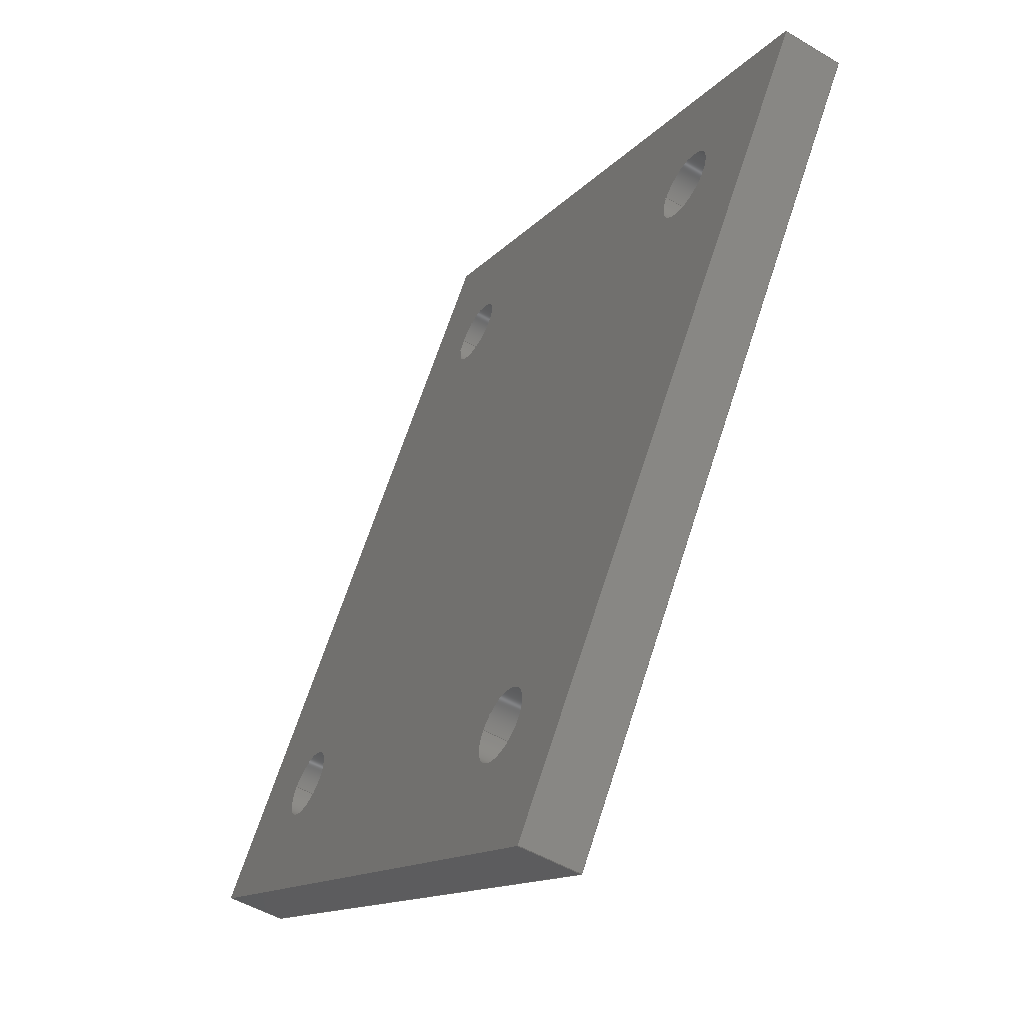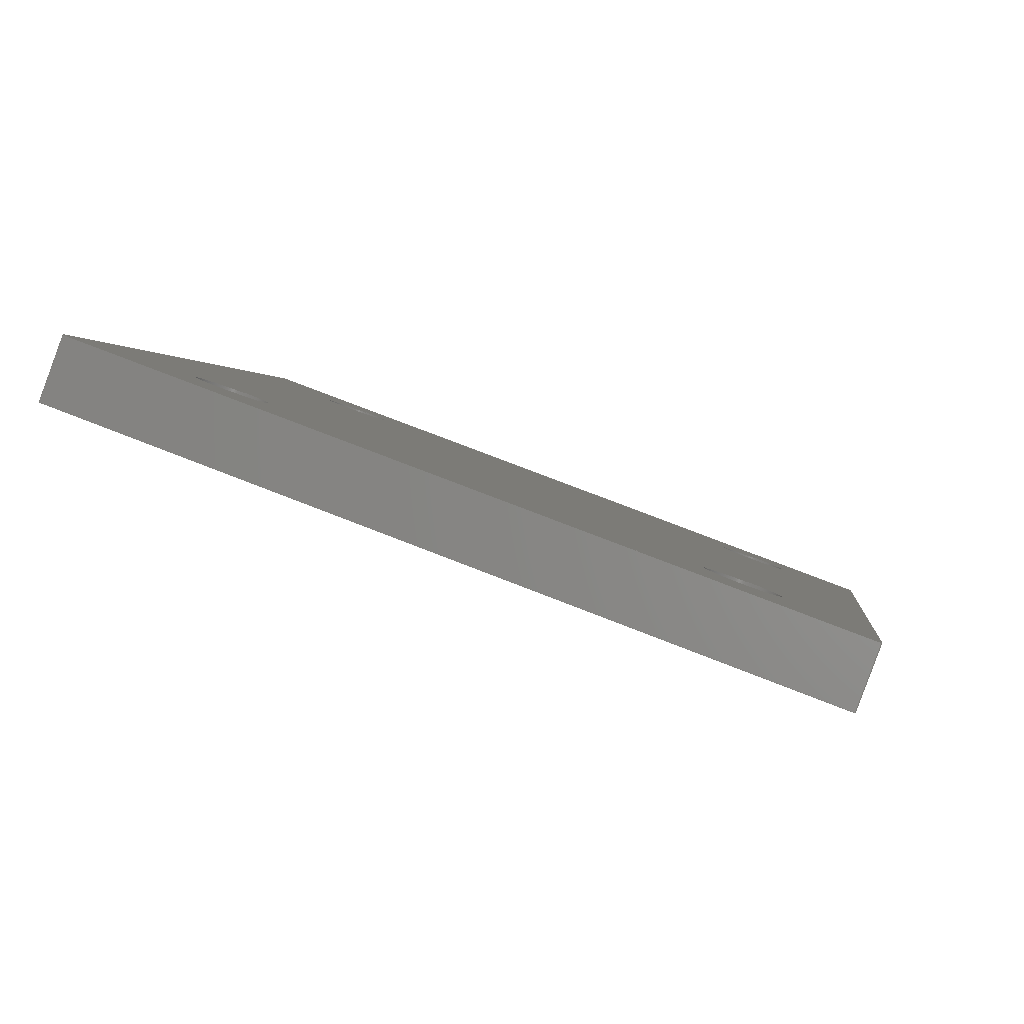
<metadata>
{"format":"step","ext":"step","renderer":"f3d","projection":"perspective","resolution":1024,"background":"white","views":[{"elev":-13.8,"azim":154.8,"up":"+Z"},{"elev":72.2,"azim":-68.4,"up":"+Z"}]}
</metadata>
<code>
ISO-10303-21;
DATA;
#1=CARTESIAN_POINT('',(0,0,0));
#2=DIRECTION('',(0,0,1));
#3=DIRECTION('',(1,0,0));
#4=AXIS2_PLACEMENT_3D('',#1,#2,#3);
#5=PLANE('',#4);
#6=CARTESIAN_POINT('',(90,-100,0));
#7=DIRECTION('',(0,1,0));
#8=VECTOR('',#7,200);
#9=LINE('',#6,#8);
#10=CARTESIAN_POINT('',(90,-100,0));
#11=VERTEX_POINT('',#10);
#12=CARTESIAN_POINT('',(90,100,0));
#13=VERTEX_POINT('',#12);
#14=EDGE_CURVE('',#11,#13,#9,.T.);
#15=ORIENTED_EDGE('',*,*,#14,.F.);
#16=CARTESIAN_POINT('',(90,100,0));
#17=DIRECTION('',(-1,0,0));
#18=VECTOR('',#17,180);
#19=LINE('',#16,#18);
#20=CARTESIAN_POINT('',(-90,100,0));
#21=VERTEX_POINT('',#20);
#22=EDGE_CURVE('',#13,#21,#19,.T.);
#23=ORIENTED_EDGE('',*,*,#22,.F.);
#24=CARTESIAN_POINT('',(-90,100,0));
#25=DIRECTION('',(0,-1,0));
#26=VECTOR('',#25,200);
#27=LINE('',#24,#26);
#28=CARTESIAN_POINT('',(-90,-100,0));
#29=VERTEX_POINT('',#28);
#30=EDGE_CURVE('',#21,#29,#27,.T.);
#31=ORIENTED_EDGE('',*,*,#30,.F.);
#32=CARTESIAN_POINT('',(-90,-100,0));
#33=DIRECTION('',(1,0,0));
#34=VECTOR('',#33,180);
#35=LINE('',#32,#34);
#36=EDGE_CURVE('',#29,#11,#35,.T.);
#37=ORIENTED_EDGE('',*,*,#36,.F.);
#38=EDGE_LOOP('',(#37,#31,#23,#15));
#39=FACE_OUTER_BOUND('',#38,.T.);
#40=CARTESIAN_POINT('',(-60,70,0));
#41=DIRECTION('',(0,0,-1));
#42=DIRECTION('',(-1,0,0));
#43=AXIS2_PLACEMENT_3D('',#40,#41,#42);
#44=CIRCLE('',#43,9);
#45=CARTESIAN_POINT('',(-51,70,0));
#46=VERTEX_POINT('',#45);
#47=CARTESIAN_POINT('',(-69,70,0));
#48=VERTEX_POINT('',#47);
#49=EDGE_CURVE('',#46,#48,#44,.T.);
#50=ORIENTED_EDGE('',*,*,#49,.F.);
#51=EDGE_CURVE('',#48,#46,#44,.T.);
#52=ORIENTED_EDGE('',*,*,#51,.F.);
#53=EDGE_LOOP('',(#52,#50));
#54=FACE_BOUND('',#53,.T.);
#55=CARTESIAN_POINT('',(-60,-70,0));
#56=DIRECTION('',(0,0,-1));
#57=DIRECTION('',(-1,0,0));
#58=AXIS2_PLACEMENT_3D('',#55,#56,#57);
#59=CIRCLE('',#58,9);
#60=CARTESIAN_POINT('',(-51,-70,0));
#61=VERTEX_POINT('',#60);
#62=CARTESIAN_POINT('',(-69,-70,0));
#63=VERTEX_POINT('',#62);
#64=EDGE_CURVE('',#61,#63,#59,.T.);
#65=ORIENTED_EDGE('',*,*,#64,.F.);
#66=EDGE_CURVE('',#63,#61,#59,.T.);
#67=ORIENTED_EDGE('',*,*,#66,.F.);
#68=EDGE_LOOP('',(#67,#65));
#69=FACE_BOUND('',#68,.T.);
#70=CARTESIAN_POINT('',(60,-70,0));
#71=DIRECTION('',(0,0,-1));
#72=DIRECTION('',(-1,0,0));
#73=AXIS2_PLACEMENT_3D('',#70,#71,#72);
#74=CIRCLE('',#73,9);
#75=CARTESIAN_POINT('',(69,-70,0));
#76=VERTEX_POINT('',#75);
#77=CARTESIAN_POINT('',(51,-70,0));
#78=VERTEX_POINT('',#77);
#79=EDGE_CURVE('',#76,#78,#74,.T.);
#80=ORIENTED_EDGE('',*,*,#79,.F.);
#81=EDGE_CURVE('',#78,#76,#74,.T.);
#82=ORIENTED_EDGE('',*,*,#81,.F.);
#83=EDGE_LOOP('',(#82,#80));
#84=FACE_BOUND('',#83,.T.);
#85=CARTESIAN_POINT('',(60,70,0));
#86=DIRECTION('',(0,0,-1));
#87=DIRECTION('',(-1,0,0));
#88=AXIS2_PLACEMENT_3D('',#85,#86,#87);
#89=CIRCLE('',#88,9);
#90=CARTESIAN_POINT('',(69,70,0));
#91=VERTEX_POINT('',#90);
#92=CARTESIAN_POINT('',(51,70,0));
#93=VERTEX_POINT('',#92);
#94=EDGE_CURVE('',#91,#93,#89,.T.);
#95=ORIENTED_EDGE('',*,*,#94,.F.);
#96=EDGE_CURVE('',#93,#91,#89,.T.);
#97=ORIENTED_EDGE('',*,*,#96,.F.);
#98=EDGE_LOOP('',(#97,#95));
#99=FACE_BOUND('',#98,.T.);
#100=ADVANCED_FACE('',(#39,#54,#69,#84,#99),#5,.F.);
#101=CARTESIAN_POINT('',(-60,70,0));
#102=DIRECTION('',(0,0,1));
#103=DIRECTION('',(1,0,0));
#104=AXIS2_PLACEMENT_3D('',#101,#102,#103);
#105=CYLINDRICAL_SURFACE('',#104,9);
#106=CARTESIAN_POINT('',(-69,70,0));
#107=DIRECTION('',(0,0,1));
#108=VECTOR('',#107,1);
#109=LINE('',#106,#108);
#110=CARTESIAN_POINT('',(-69,70,15));
#111=VERTEX_POINT('',#110);
#112=EDGE_CURVE('',#48,#111,#109,.T.);
#113=ORIENTED_EDGE('',*,*,#112,.F.);
#114=CARTESIAN_POINT('',(-60,70,15));
#115=DIRECTION('',(0,0,-1));
#116=DIRECTION('',(-1,0,0));
#117=AXIS2_PLACEMENT_3D('',#114,#115,#116);
#118=CIRCLE('',#117,9);
#119=CARTESIAN_POINT('',(-51,70,15));
#120=VERTEX_POINT('',#119);
#121=EDGE_CURVE('',#111,#120,#118,.T.);
#122=ORIENTED_EDGE('',*,*,#121,.F.);
#123=CARTESIAN_POINT('',(-51,70,0));
#124=DIRECTION('',(0,0,1));
#125=VECTOR('',#124,1);
#126=LINE('',#123,#125);
#127=EDGE_CURVE('',#46,#120,#126,.T.);
#128=ORIENTED_EDGE('',*,*,#127,.T.);
#129=ORIENTED_EDGE('',*,*,#51,.T.);
#130=EDGE_LOOP('',(#129,#128,#122,#113));
#131=FACE_OUTER_BOUND('',#130,.T.);
#132=ADVANCED_FACE('',(#131),#105,.F.);
#133=CARTESIAN_POINT('',(-90,100,0));
#134=DIRECTION('',(-1,0,0));
#135=DIRECTION('',(0,-1,0));
#136=AXIS2_PLACEMENT_3D('',#133,#134,#135);
#137=PLANE('',#136);
#138=CARTESIAN_POINT('',(-90,100,0));
#139=DIRECTION('',(0,0,1));
#140=VECTOR('',#139,15);
#141=LINE('',#138,#140);
#142=CARTESIAN_POINT('',(-90,100,15));
#143=VERTEX_POINT('',#142);
#144=EDGE_CURVE('',#21,#143,#141,.T.);
#145=ORIENTED_EDGE('',*,*,#144,.F.);
#146=CARTESIAN_POINT('',(-90,100,15));
#147=DIRECTION('',(0,-1,0));
#148=VECTOR('',#147,200);
#149=LINE('',#146,#148);
#150=CARTESIAN_POINT('',(-90,-100,15));
#151=VERTEX_POINT('',#150);
#152=EDGE_CURVE('',#143,#151,#149,.T.);
#153=ORIENTED_EDGE('',*,*,#152,.F.);
#154=CARTESIAN_POINT('',(-90,-100,0));
#155=DIRECTION('',(0,0,1));
#156=VECTOR('',#155,15);
#157=LINE('',#154,#156);
#158=EDGE_CURVE('',#29,#151,#157,.T.);
#159=ORIENTED_EDGE('',*,*,#158,.T.);
#160=ORIENTED_EDGE('',*,*,#30,.T.);
#161=EDGE_LOOP('',(#160,#159,#153,#145));
#162=FACE_OUTER_BOUND('',#161,.T.);
#163=ADVANCED_FACE('',(#162),#137,.T.);
#164=CARTESIAN_POINT('',(0,0,15));
#165=DIRECTION('',(0,0,1));
#166=DIRECTION('',(1,0,0));
#167=AXIS2_PLACEMENT_3D('',#164,#165,#166);
#168=PLANE('',#167);
#169=ORIENTED_EDGE('',*,*,#152,.T.);
#170=CARTESIAN_POINT('',(90,100,15));
#171=DIRECTION('',(-1,0,0));
#172=VECTOR('',#171,180);
#173=LINE('',#170,#172);
#174=CARTESIAN_POINT('',(90,100,15));
#175=VERTEX_POINT('',#174);
#176=EDGE_CURVE('',#175,#143,#173,.T.);
#177=ORIENTED_EDGE('',*,*,#176,.T.);
#178=CARTESIAN_POINT('',(90,-100,15));
#179=DIRECTION('',(0,1,0));
#180=VECTOR('',#179,200);
#181=LINE('',#178,#180);
#182=CARTESIAN_POINT('',(90,-100,15));
#183=VERTEX_POINT('',#182);
#184=EDGE_CURVE('',#183,#175,#181,.T.);
#185=ORIENTED_EDGE('',*,*,#184,.T.);
#186=CARTESIAN_POINT('',(-90,-100,15));
#187=DIRECTION('',(1,0,0));
#188=VECTOR('',#187,180);
#189=LINE('',#186,#188);
#190=EDGE_CURVE('',#151,#183,#189,.T.);
#191=ORIENTED_EDGE('',*,*,#190,.T.);
#192=EDGE_LOOP('',(#191,#185,#177,#169));
#193=FACE_OUTER_BOUND('',#192,.T.);
#194=EDGE_CURVE('',#120,#111,#118,.T.);
#195=ORIENTED_EDGE('',*,*,#194,.T.);
#196=ORIENTED_EDGE('',*,*,#121,.T.);
#197=EDGE_LOOP('',(#196,#195));
#198=FACE_BOUND('',#197,.T.);
#199=CARTESIAN_POINT('',(-60,-70,15));
#200=DIRECTION('',(0,0,-1));
#201=DIRECTION('',(-1,0,0));
#202=AXIS2_PLACEMENT_3D('',#199,#200,#201);
#203=CIRCLE('',#202,9);
#204=CARTESIAN_POINT('',(-69,-70,15));
#205=VERTEX_POINT('',#204);
#206=CARTESIAN_POINT('',(-51,-70,15));
#207=VERTEX_POINT('',#206);
#208=EDGE_CURVE('',#205,#207,#203,.T.);
#209=ORIENTED_EDGE('',*,*,#208,.T.);
#210=EDGE_CURVE('',#207,#205,#203,.T.);
#211=ORIENTED_EDGE('',*,*,#210,.T.);
#212=EDGE_LOOP('',(#211,#209));
#213=FACE_BOUND('',#212,.T.);
#214=CARTESIAN_POINT('',(60,-70,15));
#215=DIRECTION('',(0,0,-1));
#216=DIRECTION('',(-1,0,0));
#217=AXIS2_PLACEMENT_3D('',#214,#215,#216);
#218=CIRCLE('',#217,9);
#219=CARTESIAN_POINT('',(51,-70,15));
#220=VERTEX_POINT('',#219);
#221=CARTESIAN_POINT('',(69,-70,15));
#222=VERTEX_POINT('',#221);
#223=EDGE_CURVE('',#220,#222,#218,.T.);
#224=ORIENTED_EDGE('',*,*,#223,.T.);
#225=EDGE_CURVE('',#222,#220,#218,.T.);
#226=ORIENTED_EDGE('',*,*,#225,.T.);
#227=EDGE_LOOP('',(#226,#224));
#228=FACE_BOUND('',#227,.T.);
#229=CARTESIAN_POINT('',(60,70,15));
#230=DIRECTION('',(0,0,-1));
#231=DIRECTION('',(-1,0,0));
#232=AXIS2_PLACEMENT_3D('',#229,#230,#231);
#233=CIRCLE('',#232,9);
#234=CARTESIAN_POINT('',(51,70,15));
#235=VERTEX_POINT('',#234);
#236=CARTESIAN_POINT('',(69,70,15));
#237=VERTEX_POINT('',#236);
#238=EDGE_CURVE('',#235,#237,#233,.T.);
#239=ORIENTED_EDGE('',*,*,#238,.T.);
#240=EDGE_CURVE('',#237,#235,#233,.T.);
#241=ORIENTED_EDGE('',*,*,#240,.T.);
#242=EDGE_LOOP('',(#241,#239));
#243=FACE_BOUND('',#242,.T.);
#244=ADVANCED_FACE('',(#193,#198,#213,#228,#243),#168,.T.);
#245=CARTESIAN_POINT('',(-60,-70,0));
#246=DIRECTION('',(0,0,1));
#247=DIRECTION('',(1,0,0));
#248=AXIS2_PLACEMENT_3D('',#245,#246,#247);
#249=CYLINDRICAL_SURFACE('',#248,9);
#250=CARTESIAN_POINT('',(-69,-70,0));
#251=DIRECTION('',(0,0,1));
#252=VECTOR('',#251,1);
#253=LINE('',#250,#252);
#254=EDGE_CURVE('',#63,#205,#253,.T.);
#255=ORIENTED_EDGE('',*,*,#254,.F.);
#256=ORIENTED_EDGE('',*,*,#208,.F.);
#257=CARTESIAN_POINT('',(-51,-70,0));
#258=DIRECTION('',(0,0,1));
#259=VECTOR('',#258,1);
#260=LINE('',#257,#259);
#261=EDGE_CURVE('',#61,#207,#260,.T.);
#262=ORIENTED_EDGE('',*,*,#261,.T.);
#263=ORIENTED_EDGE('',*,*,#66,.T.);
#264=EDGE_LOOP('',(#263,#262,#256,#255));
#265=FACE_OUTER_BOUND('',#264,.T.);
#266=ADVANCED_FACE('',(#265),#249,.F.);
#267=CARTESIAN_POINT('',(-90,-100,0));
#268=DIRECTION('',(0,-1,0));
#269=DIRECTION('',(1,0,0));
#270=AXIS2_PLACEMENT_3D('',#267,#268,#269);
#271=PLANE('',#270);
#272=ORIENTED_EDGE('',*,*,#158,.F.);
#273=ORIENTED_EDGE('',*,*,#190,.F.);
#274=CARTESIAN_POINT('',(90,-100,0));
#275=DIRECTION('',(0,0,1));
#276=VECTOR('',#275,15);
#277=LINE('',#274,#276);
#278=EDGE_CURVE('',#11,#183,#277,.T.);
#279=ORIENTED_EDGE('',*,*,#278,.T.);
#280=ORIENTED_EDGE('',*,*,#36,.T.);
#281=EDGE_LOOP('',(#280,#279,#273,#272));
#282=FACE_OUTER_BOUND('',#281,.T.);
#283=ADVANCED_FACE('',(#282),#271,.T.);
#284=CARTESIAN_POINT('',(60,-70,0));
#285=DIRECTION('',(0,0,1));
#286=DIRECTION('',(1,0,0));
#287=AXIS2_PLACEMENT_3D('',#284,#285,#286);
#288=CYLINDRICAL_SURFACE('',#287,9);
#289=CARTESIAN_POINT('',(51,-70,0));
#290=DIRECTION('',(0,0,1));
#291=VECTOR('',#290,1);
#292=LINE('',#289,#291);
#293=EDGE_CURVE('',#78,#220,#292,.T.);
#294=ORIENTED_EDGE('',*,*,#293,.F.);
#295=ORIENTED_EDGE('',*,*,#223,.F.);
#296=CARTESIAN_POINT('',(69,-70,0));
#297=DIRECTION('',(0,0,1));
#298=VECTOR('',#297,1);
#299=LINE('',#296,#298);
#300=EDGE_CURVE('',#76,#222,#299,.T.);
#301=ORIENTED_EDGE('',*,*,#300,.T.);
#302=ORIENTED_EDGE('',*,*,#81,.T.);
#303=EDGE_LOOP('',(#302,#301,#295,#294));
#304=FACE_OUTER_BOUND('',#303,.T.);
#305=ADVANCED_FACE('',(#304),#288,.F.);
#306=CARTESIAN_POINT('',(90,-100,0));
#307=DIRECTION('',(1,0,0));
#308=DIRECTION('',(0,1,0));
#309=AXIS2_PLACEMENT_3D('',#306,#307,#308);
#310=PLANE('',#309);
#311=ORIENTED_EDGE('',*,*,#278,.F.);
#312=ORIENTED_EDGE('',*,*,#184,.F.);
#313=CARTESIAN_POINT('',(90,100,0));
#314=DIRECTION('',(0,0,1));
#315=VECTOR('',#314,15);
#316=LINE('',#313,#315);
#317=EDGE_CURVE('',#13,#175,#316,.T.);
#318=ORIENTED_EDGE('',*,*,#317,.T.);
#319=ORIENTED_EDGE('',*,*,#14,.T.);
#320=EDGE_LOOP('',(#319,#318,#312,#311));
#321=FACE_OUTER_BOUND('',#320,.T.);
#322=ADVANCED_FACE('',(#321),#310,.T.);
#323=CARTESIAN_POINT('',(60,70,0));
#324=DIRECTION('',(0,0,1));
#325=DIRECTION('',(1,0,0));
#326=AXIS2_PLACEMENT_3D('',#323,#324,#325);
#327=CYLINDRICAL_SURFACE('',#326,9);
#328=CARTESIAN_POINT('',(51,70,0));
#329=DIRECTION('',(0,0,1));
#330=VECTOR('',#329,1);
#331=LINE('',#328,#330);
#332=EDGE_CURVE('',#93,#235,#331,.T.);
#333=ORIENTED_EDGE('',*,*,#332,.F.);
#334=ORIENTED_EDGE('',*,*,#238,.F.);
#335=CARTESIAN_POINT('',(69,70,0));
#336=DIRECTION('',(0,0,1));
#337=VECTOR('',#336,1);
#338=LINE('',#335,#337);
#339=EDGE_CURVE('',#91,#237,#338,.T.);
#340=ORIENTED_EDGE('',*,*,#339,.T.);
#341=ORIENTED_EDGE('',*,*,#96,.T.);
#342=EDGE_LOOP('',(#341,#340,#334,#333));
#343=FACE_OUTER_BOUND('',#342,.T.);
#344=ADVANCED_FACE('',(#343),#327,.F.);
#345=CARTESIAN_POINT('',(90,100,0));
#346=DIRECTION('',(0,1,0));
#347=DIRECTION('',(-1,0,0));
#348=AXIS2_PLACEMENT_3D('',#345,#346,#347);
#349=PLANE('',#348);
#350=ORIENTED_EDGE('',*,*,#317,.F.);
#351=ORIENTED_EDGE('',*,*,#176,.F.);
#352=ORIENTED_EDGE('',*,*,#144,.T.);
#353=ORIENTED_EDGE('',*,*,#22,.T.);
#354=EDGE_LOOP('',(#353,#352,#351,#350));
#355=FACE_OUTER_BOUND('',#354,.T.);
#356=ADVANCED_FACE('',(#355),#349,.T.);
#357=ORIENTED_EDGE('',*,*,#254,.T.);
#358=ORIENTED_EDGE('',*,*,#64,.T.);
#359=ORIENTED_EDGE('',*,*,#261,.F.);
#360=ORIENTED_EDGE('',*,*,#210,.F.);
#361=EDGE_LOOP('',(#360,#359,#358,#357));
#362=FACE_OUTER_BOUND('',#361,.T.);
#363=ADVANCED_FACE('',(#362),#249,.F.);
#364=ORIENTED_EDGE('',*,*,#293,.T.);
#365=ORIENTED_EDGE('',*,*,#79,.T.);
#366=ORIENTED_EDGE('',*,*,#300,.F.);
#367=ORIENTED_EDGE('',*,*,#225,.F.);
#368=EDGE_LOOP('',(#367,#366,#365,#364));
#369=FACE_OUTER_BOUND('',#368,.T.);
#370=ADVANCED_FACE('',(#369),#288,.F.);
#371=ORIENTED_EDGE('',*,*,#332,.T.);
#372=ORIENTED_EDGE('',*,*,#94,.T.);
#373=ORIENTED_EDGE('',*,*,#339,.F.);
#374=ORIENTED_EDGE('',*,*,#240,.F.);
#375=EDGE_LOOP('',(#374,#373,#372,#371));
#376=FACE_OUTER_BOUND('',#375,.T.);
#377=ADVANCED_FACE('',(#376),#327,.F.);
#378=ORIENTED_EDGE('',*,*,#194,.F.);
#379=ORIENTED_EDGE('',*,*,#112,.T.);
#380=ORIENTED_EDGE('',*,*,#49,.T.);
#381=ORIENTED_EDGE('',*,*,#127,.F.);
#382=EDGE_LOOP('',(#381,#380,#379,#378));
#383=FACE_OUTER_BOUND('',#382,.T.);
#384=ADVANCED_FACE('',(#383),#105,.F.);
#385=CLOSED_SHELL('',(#100,#132,#163,#244,#266,#283,#305,#322,
#344,#356,#363,#370,#377,#384));
#386=MANIFOLD_SOLID_BREP('',#385);
#387=CARTESIAN_POINT('',(0,0,0));
#388=DIRECTION('',(0,0,1));
#389=DIRECTION('',(1,0,0));
#390=AXIS2_PLACEMENT_3D('',#387,#388,#389);
#391=APPLICATION_CONTEXT(' ');
#392=APPLICATION_PROTOCOL_DEFINITION(' ','automotive_design',1998,#391
);
#393=PRODUCT_CONTEXT('',#391,'mechanical');
#394=PRODUCT_DEFINITION_CONTEXT('part definition',#391,'design');
#395=PRODUCT('5.093e+06','5.093e+06','',(#393));
#396=PRODUCT_RELATED_PRODUCT_CATEGORY('part',' ',(#395));
#397=PRODUCT_DEFINITION_FORMATION_WITH_SPECIFIED_SOURCE('','',#395,
.BOUGHT.);
#398=PRODUCT_DEFINITION('',' ',#397,#394);
#399=PRODUCT_DEFINITION_SHAPE('','',#398);
#400=DIMENSIONAL_EXPONENTS(1,0,0,0,0,0,0);
#401=DIMENSIONAL_EXPONENTS(0,0,0,0,0,0,0);
#402=DIMENSIONAL_EXPONENTS(0,0,0,0,0,0,0);
#403=(LENGTH_UNIT() NAMED_UNIT(*) SI_UNIT(.MILLI.,.METRE.));
#404=(NAMED_UNIT(*) PLANE_ANGLE_UNIT() SI_UNIT($,.RADIAN.));
#405=(NAMED_UNIT(*) SI_UNIT($,.STERADIAN.) SOLID_ANGLE_UNIT());
#406=(GEOMETRIC_REPRESENTATION_CONTEXT(3) 
GLOBAL_UNCERTAINTY_ASSIGNED_CONTEXT((#407)) 
GLOBAL_UNIT_ASSIGNED_CONTEXT((#403,#404,#405)) REPRESENTATION_CONTEXT
('',''));
#407=UNCERTAINTY_MEASURE_WITH_UNIT(LENGTH_MEASURE(1e-06),#403,
'distance_accuracy_value','maximum gap value');
#408=ADVANCED_BREP_SHAPE_REPRESENTATION('',(#390,#386),#406);
#409=SHAPE_DEFINITION_REPRESENTATION(#399,#408);
#410=COLOUR_RGB('',0.6,0.6,
0.6);
#411=FILL_AREA_STYLE_COLOUR('',#410);
#412=FILL_AREA_STYLE('',(#411));
#413=SURFACE_STYLE_FILL_AREA(#412);
#414=SURFACE_SIDE_STYLE('',(#413));
#415=SURFACE_STYLE_USAGE(.BOTH.,#414);
#416=PRESENTATION_STYLE_ASSIGNMENT((#415));
#417=STYLED_ITEM('',(#416),#386);
#418=DRAUGHTING_MODEL('',(#417),#406);
#419=CARTESIAN_POINT('',(1179,2600,429.2));
#420=DIRECTION('',(0.9397,0,0.342));
#421=DIRECTION('',(0,1,0));
#422=AXIS2_PLACEMENT_3D('',#419,#420,#421);
#423=ITEM_DEFINED_TRANSFORMATION('5.093e+06','',#390,#422);
#424=APPLICATION_CONTEXT(' ');
#425=APPLICATION_PROTOCOL_DEFINITION(' ','automotive_design',1998,#424
);
#426=PRODUCT_CONTEXT('',#424,'mechanical');
#427=PRODUCT_DEFINITION_CONTEXT('part definition',#424,'design');
#428=PRODUCT('5.093e+06','5.093e+06','',(#426));
#429=PRODUCT_RELATED_PRODUCT_CATEGORY('part',' ',(#428));
#430=PRODUCT_DEFINITION_FORMATION_WITH_SPECIFIED_SOURCE('','',#428,
.BOUGHT.);
#431=PRODUCT_DEFINITION('',' ',#430,#427);
#432=PRODUCT_DEFINITION_SHAPE('','',#431);
#433=DIMENSIONAL_EXPONENTS(1,0,0,0,0,0,0);
#434=DIMENSIONAL_EXPONENTS(0,0,0,0,0,0,0);
#435=DIMENSIONAL_EXPONENTS(0,0,0,0,0,0,0);
#436=(LENGTH_UNIT() NAMED_UNIT(*) SI_UNIT(.MILLI.,.METRE.));
#437=(NAMED_UNIT(*) PLANE_ANGLE_UNIT() SI_UNIT($,.RADIAN.));
#438=(NAMED_UNIT(*) SI_UNIT($,.STERADIAN.) SOLID_ANGLE_UNIT());
#439=(GEOMETRIC_REPRESENTATION_CONTEXT(3) 
GLOBAL_UNCERTAINTY_ASSIGNED_CONTEXT((#440)) 
GLOBAL_UNIT_ASSIGNED_CONTEXT((#436,#437,#438)) REPRESENTATION_CONTEXT
('',''));
#440=UNCERTAINTY_MEASURE_WITH_UNIT(LENGTH_MEASURE(1e-06),#436,
'distance_accuracy_value','maximum gap value');
#441=SHAPE_REPRESENTATION('',(#390,#422),#439);
#442=SHAPE_DEFINITION_REPRESENTATION(#432,#441);
#443=(REPRESENTATION_RELATIONSHIP('','',#408,#441) 
REPRESENTATION_RELATIONSHIP_WITH_TRANSFORMATION(#423) 
SHAPE_REPRESENTATION_RELATIONSHIP());
#444=NEXT_ASSEMBLY_USAGE_OCCURRENCE('1','','5.093e+06',#431,#398,'');
#445=PRODUCT_DEFINITION_SHAPE('','',#444);
#446=CONTEXT_DEPENDENT_SHAPE_REPRESENTATION(#443,#445);
ENDSEC;
END-ISO-10303-21;

</code>
